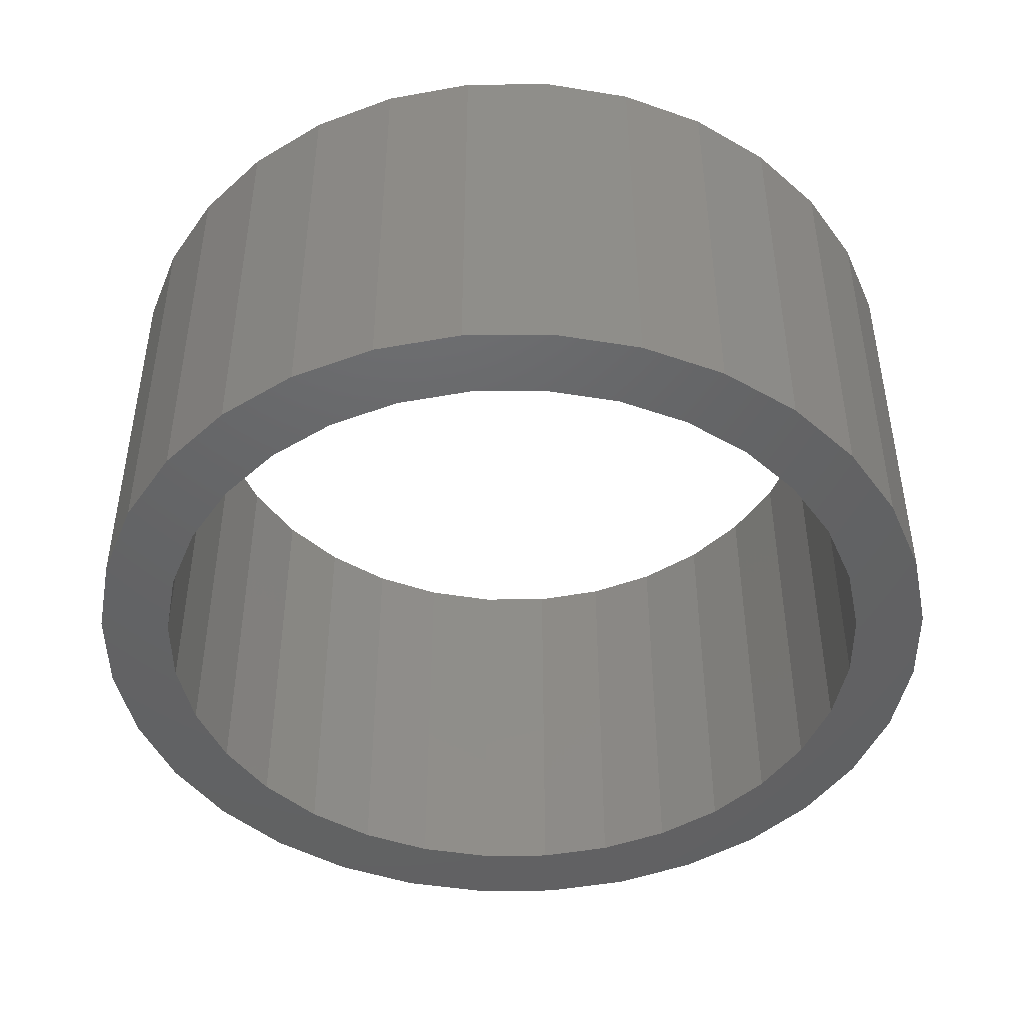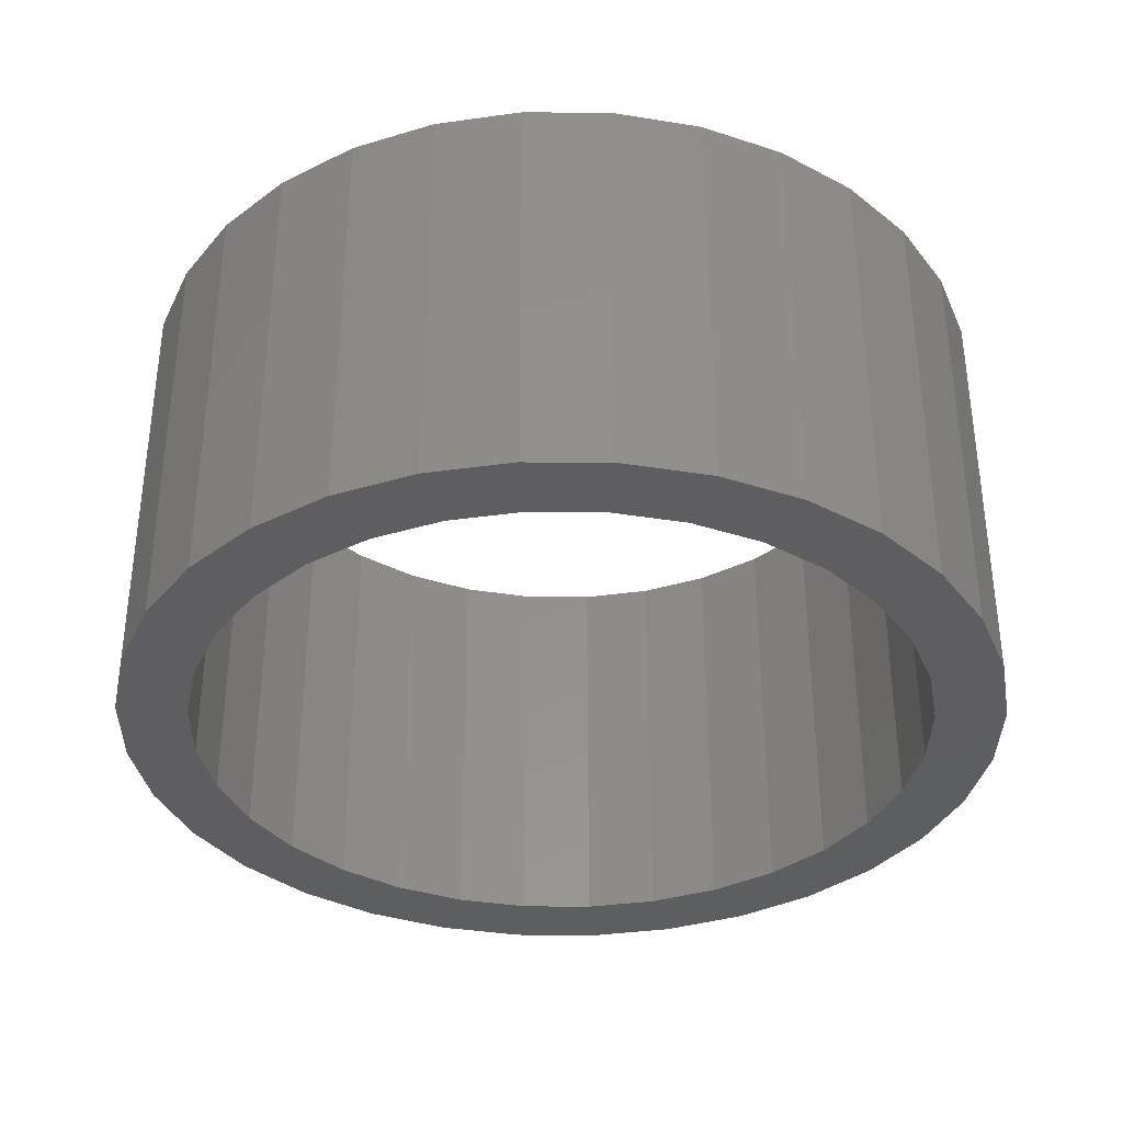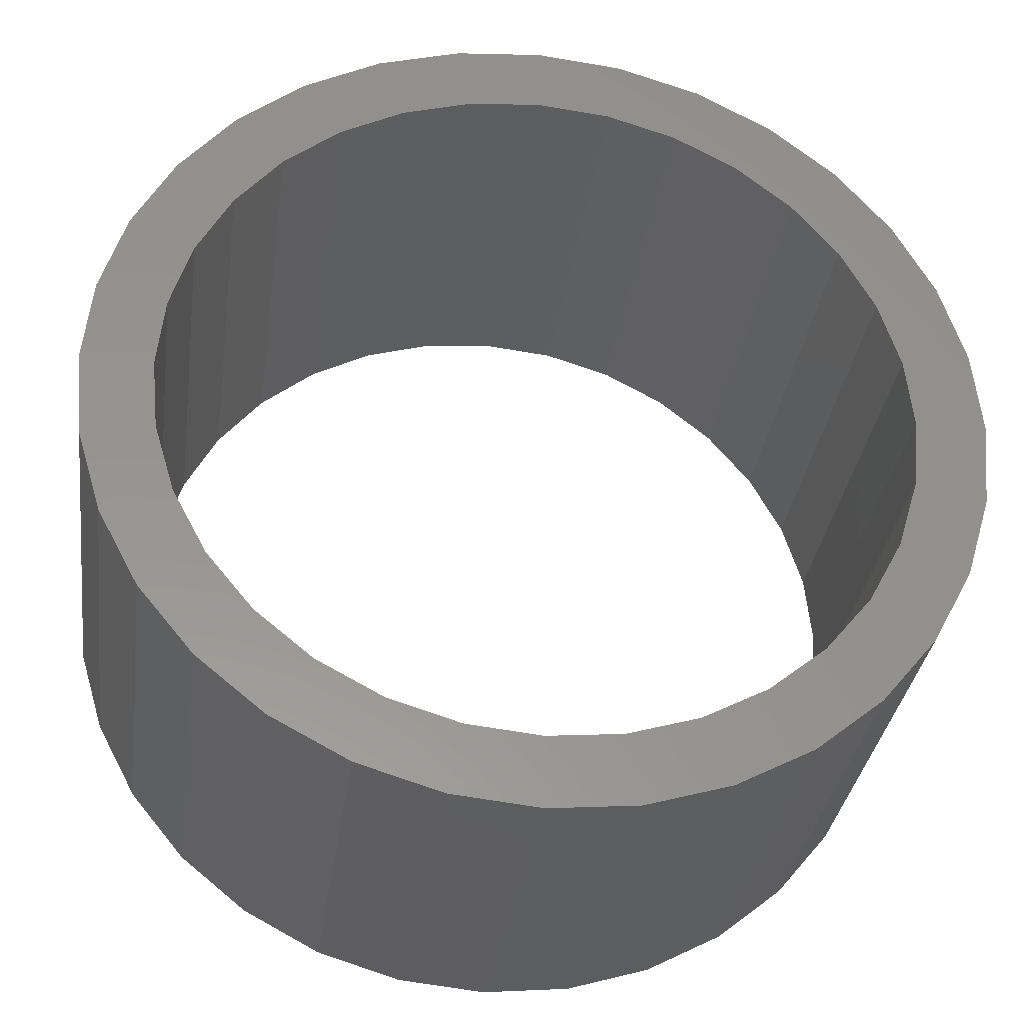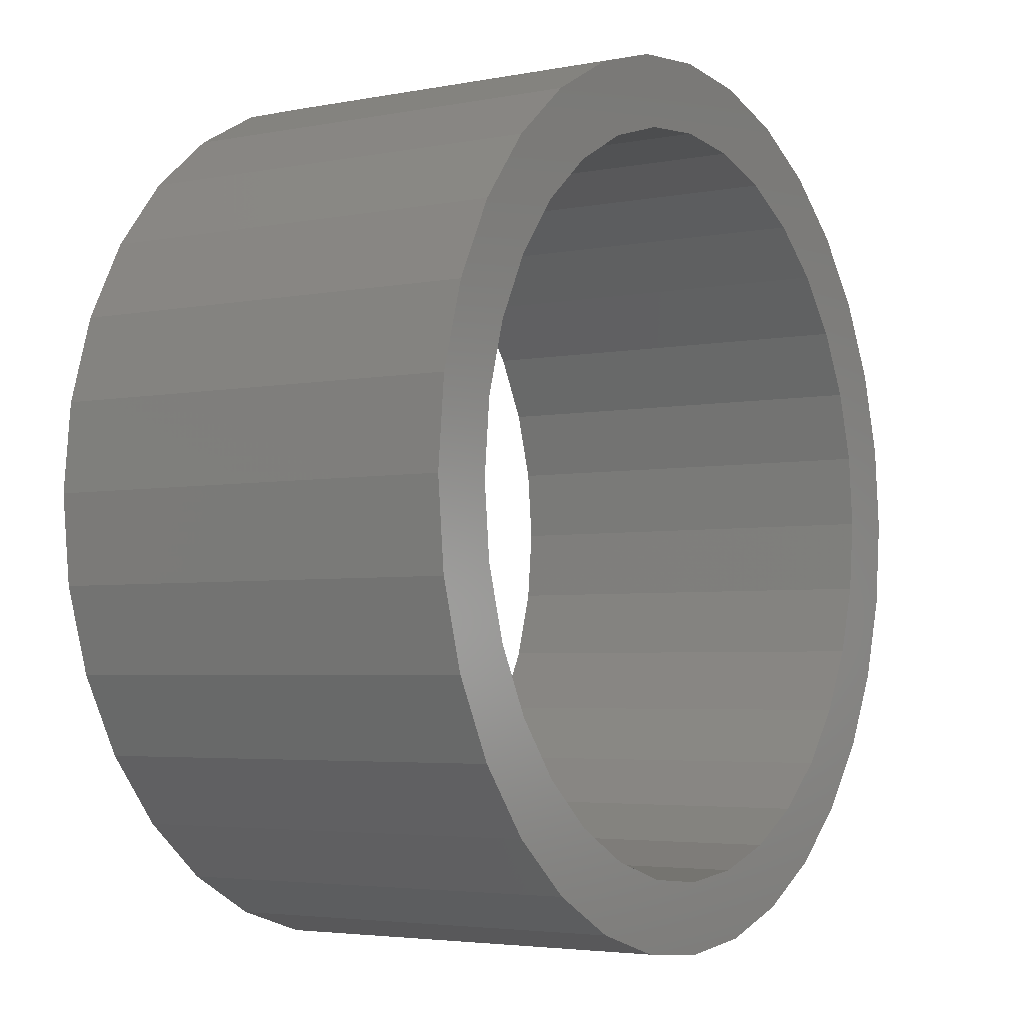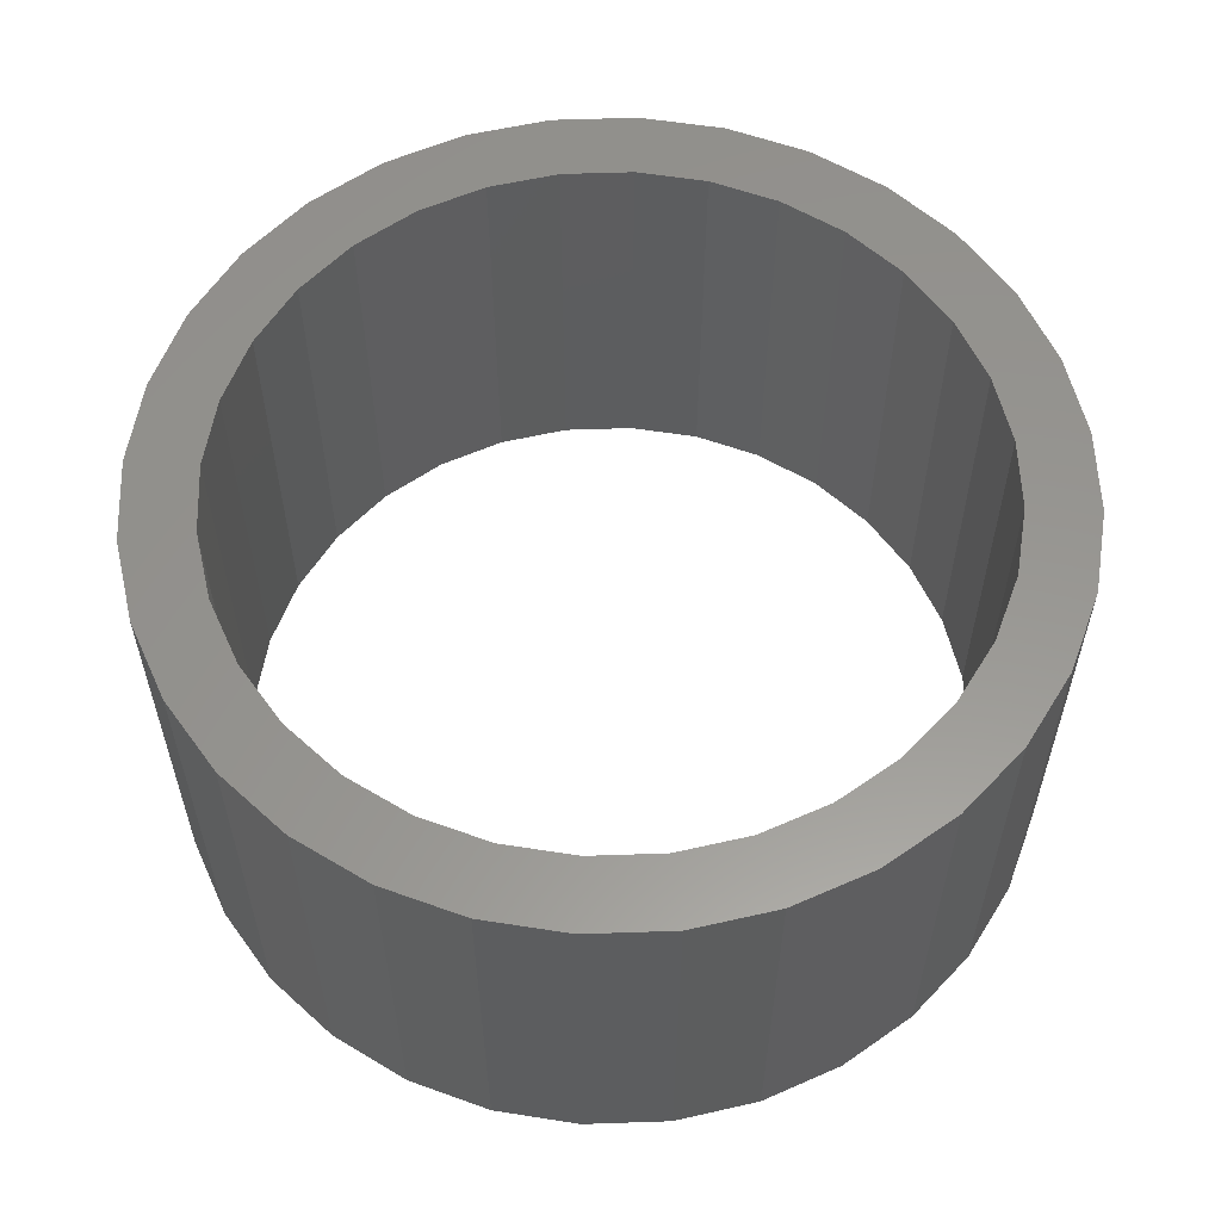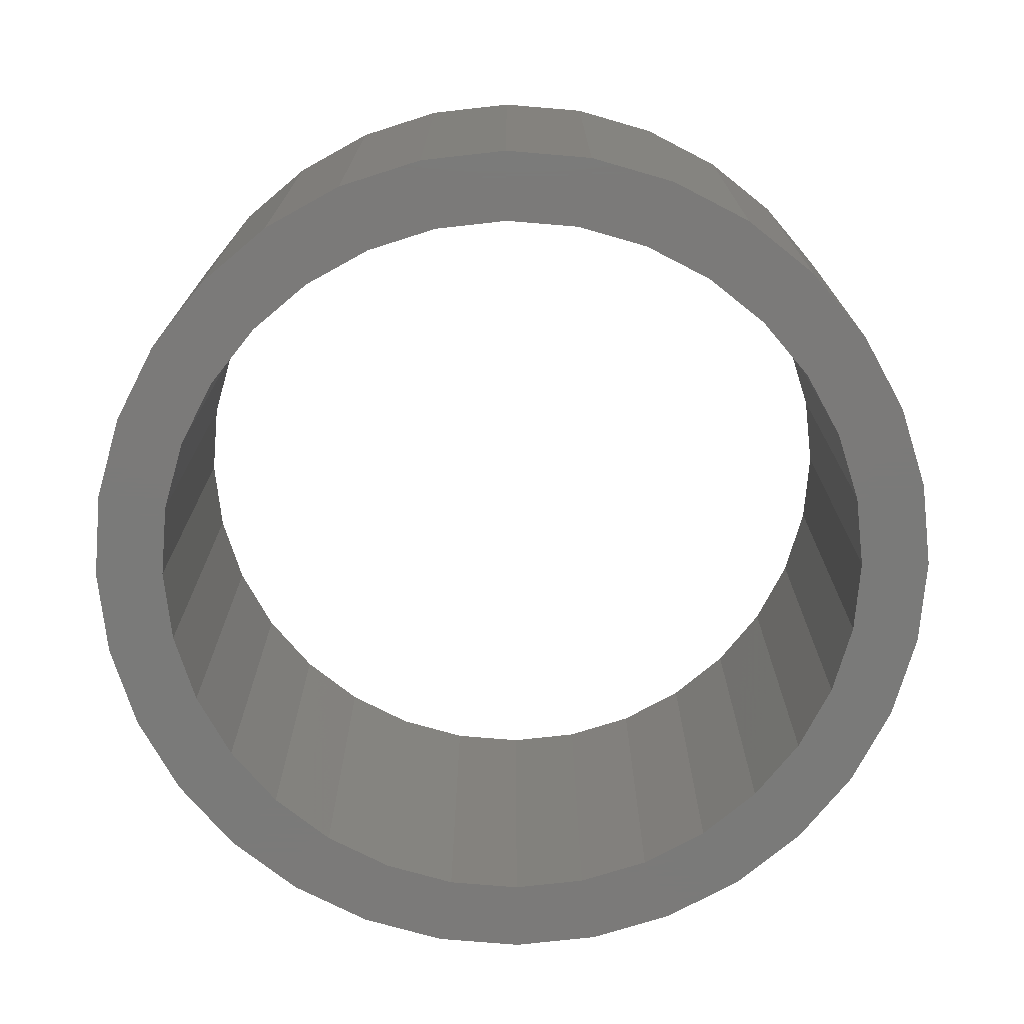
<metadata>
{"format":"stl","ext":"stl","renderer":"f3d","projection":"perspective","resolution":1024,"background":"white","views":[{"elev":-45.8,"azim":-83.8,"up":"+Z"},{"elev":-35.7,"azim":72.3,"up":"+Z"},{"elev":-32.9,"azim":172.2,"up":"+Y"},{"elev":-3.9,"azim":-57.1,"up":"+Y"},{"elev":58.1,"azim":116.1,"up":"+Z"},{"elev":-73.4,"azim":-66.7,"up":"+Z"}]}
</metadata>
<code>
# stl→obj: 128 verts, 256 faces
v 4.419 4.419 0
v 3.472 5.197 6
v 4.419 4.419 6
v 3.472 5.197 0
v 6.13 -1.219 6
v 6.25 0 0
v 6.25 0 6
v 6.13 -1.219 0
v -2.392 -5.774 0
v -1.219 -6.13 6
v -2.392 -5.774 6
v -1.219 -6.13 0
v 5.197 3.472 6
v 5.197 3.472 0
v -1.219 6.13 0
v -2.392 5.774 6
v -1.219 6.13 6
v -2.392 5.774 0
v -5.774 2.392 0
v -5.197 3.472 6
v -5.197 3.472 0
v -5.774 2.392 6
v 3.472 -5.197 0
v 4.419 -4.419 6
v 3.472 -5.197 6
v 4.419 -4.419 0
v -5.197 -3.472 0
v -5.774 -2.392 6
v -5.774 -2.392 0
v -5.197 -3.472 6
v 6.13 1.219 6
v 5.774 2.392 0
v 5.774 2.392 6
v 6.13 1.219 0
v 2.392 5.774 6
v 2.392 5.774 0
v 1.219 6.13 0
v 0 6.25 6
v 1.219 6.13 6
v 0 6.25 0
v -6.25 0 0
v -6.13 1.219 6
v -6.13 1.219 0
v -6.25 0 6
v -4.419 4.419 6
v -4.419 4.419 0
v -3.472 5.197 6
v -3.472 5.197 0
v 0 -6.25 0
v 1.219 -6.13 6
v 0 -6.25 6
v 1.219 -6.13 0
v 2.392 -5.774 6
v 2.392 -5.774 0
v -4.419 -4.419 0
v -3.472 -5.197 6
v -4.419 -4.419 6
v -3.472 -5.197 0
v -6.13 -1.219 0
v -6.13 -1.219 6
v 5.25 0 0
v 5.149 -1.024 0
v 5.774 -2.392 0
v 5.149 1.024 0
v 4.85 -2.009 0
v 5.197 -3.472 0
v 4.365 -2.917 0
v 3.712 -3.712 0
v 2.917 -4.365 0
v 2.009 -4.85 0
v 1.024 -5.149 0
v 0 -5.25 0
v -1.024 -5.149 0
v -2.009 -4.85 0
v -2.917 -4.365 0
v -3.712 -3.712 0
v -4.365 -2.917 0
v -4.85 -2.009 0
v -5.149 -1.024 0
v 4.85 2.009 0
v 4.365 2.917 0
v 3.712 3.712 0
v 2.917 4.365 0
v 2.009 4.85 0
v 1.024 5.149 0
v 0 5.25 0
v -1.024 5.149 0
v -2.009 4.85 0
v -2.917 4.365 0
v -3.712 3.712 0
v -4.365 2.917 0
v -4.85 2.009 0
v -5.149 1.024 0
v -5.25 0 0
v 5.25 0 6
v 5.149 1.024 6
v 5.149 -1.024 6
v 4.85 2.009 6
v 4.365 2.917 6
v 3.712 3.712 6
v 2.917 4.365 6
v 2.009 4.85 6
v 1.024 5.149 6
v 0 5.25 6
v -1.024 5.149 6
v -2.009 4.85 6
v -2.917 4.365 6
v -3.712 3.712 6
v -4.365 2.917 6
v -4.85 2.009 6
v -5.149 1.024 6
v 5.774 -2.392 6
v 4.85 -2.009 6
v 5.197 -3.472 6
v 4.365 -2.917 6
v 3.712 -3.712 6
v 2.917 -4.365 6
v 2.009 -4.85 6
v 1.024 -5.149 6
v 0 -5.25 6
v -1.024 -5.149 6
v -2.009 -4.85 6
v -2.917 -4.365 6
v -3.712 -3.712 6
v -4.365 -2.917 6
v -4.85 -2.009 6
v -5.149 -1.024 6
v -5.25 0 6
f 1 2 3
f 2 1 4
f 5 6 7
f 6 5 8
f 9 10 11
f 10 9 12
f 13 1 3
f 1 13 14
f 15 16 17
f 16 15 18
f 19 20 21
f 20 19 22
f 23 24 25
f 24 23 26
f 27 28 29
f 28 27 30
f 31 32 33
f 32 31 34
f 33 14 13
f 14 33 32
f 4 35 2
f 35 4 36
f 37 38 39
f 38 37 40
f 41 42 43
f 42 41 44
f 21 45 46
f 45 21 20
f 18 47 16
f 47 18 48
f 40 17 38
f 17 40 15
f 48 45 47
f 45 48 46
f 7 34 31
f 34 7 6
f 49 50 51
f 50 49 52
f 52 53 50
f 53 52 54
f 54 25 53
f 25 54 23
f 12 51 10
f 51 12 49
f 55 56 57
f 56 55 58
f 59 44 41
f 44 59 60
f 61 6 8
f 62 8 63
f 6 61 34
f 64 34 61
f 65 63 66
f 8 62 61
f 63 65 62
f 67 66 26
f 66 67 65
f 26 68 67
f 23 68 26
f 23 69 68
f 54 69 23
f 54 70 69
f 52 70 54
f 52 71 70
f 49 71 52
f 49 72 71
f 49 73 72
f 12 73 49
f 12 74 73
f 9 74 12
f 9 75 74
f 58 75 9
f 58 76 75
f 55 76 58
f 76 55 77
f 27 77 55
f 77 27 78
f 29 78 27
f 78 29 79
f 59 79 29
f 34 64 32
f 80 32 64
f 32 80 14
f 81 14 80
f 14 81 1
f 82 1 81
f 82 4 1
f 83 4 82
f 83 36 4
f 84 36 83
f 84 37 36
f 85 37 84
f 86 37 85
f 86 40 37
f 87 40 86
f 87 15 40
f 88 15 87
f 88 18 15
f 89 18 88
f 89 48 18
f 90 48 89
f 46 90 91
f 90 46 48
f 21 91 92
f 19 92 93
f 91 21 46
f 43 93 94
f 79 59 94
f 92 19 21
f 41 94 59
f 93 43 19
f 94 41 43
f 36 39 35
f 39 36 37
f 95 7 31
f 96 31 33
f 7 95 5
f 97 5 95
f 98 33 13
f 31 96 95
f 33 98 96
f 99 13 3
f 13 99 98
f 3 100 99
f 2 100 3
f 2 101 100
f 35 101 2
f 35 102 101
f 39 102 35
f 39 103 102
f 38 103 39
f 38 104 103
f 38 105 104
f 17 105 38
f 17 106 105
f 16 106 17
f 16 107 106
f 47 107 16
f 47 108 107
f 45 108 47
f 108 45 109
f 20 109 45
f 109 20 110
f 22 110 20
f 110 22 111
f 42 111 22
f 5 97 112
f 113 112 97
f 112 113 114
f 115 114 113
f 114 115 24
f 116 24 115
f 116 25 24
f 117 25 116
f 117 53 25
f 118 53 117
f 118 50 53
f 119 50 118
f 120 50 119
f 120 51 50
f 121 51 120
f 121 10 51
f 122 10 121
f 122 11 10
f 123 11 122
f 123 56 11
f 124 56 123
f 57 124 125
f 124 57 56
f 30 125 126
f 28 126 127
f 125 30 57
f 60 127 128
f 111 42 128
f 126 28 30
f 44 128 42
f 127 60 28
f 128 44 60
f 43 22 19
f 22 43 42
f 24 66 114
f 66 24 26
f 58 11 56
f 11 58 9
f 29 60 59
f 60 29 28
f 55 30 27
f 30 55 57
f 114 63 112
f 63 114 66
f 112 8 5
f 8 112 63
f 84 101 102
f 101 84 83
f 111 92 110
f 92 111 93
f 62 95 61
f 95 62 97
f 73 122 121
f 122 73 74
f 86 103 104
f 103 86 85
f 88 105 106
f 105 88 87
f 110 91 109
f 91 110 92
f 125 78 126
f 78 125 77
f 64 98 80
f 98 64 96
f 80 99 81
f 99 80 98
f 81 100 82
f 100 81 99
f 83 100 101
f 100 83 82
f 85 102 103
f 102 85 84
f 128 93 111
f 93 128 94
f 109 90 108
f 90 109 91
f 89 106 107
f 106 89 88
f 87 104 105
f 104 87 86
f 90 107 108
f 107 90 89
f 61 96 64
f 96 61 95
f 71 120 119
f 120 71 72
f 70 119 118
f 119 70 71
f 68 117 116
f 117 68 69
f 67 113 65
f 113 67 115
f 72 121 120
f 121 72 73
f 74 123 122
f 123 74 75
f 75 124 123
f 124 75 76
f 127 94 128
f 94 127 79
f 68 115 67
f 115 68 116
f 65 97 62
f 97 65 113
f 126 79 127
f 79 126 78
f 124 77 125
f 77 124 76
f 69 118 117
f 118 69 70

</code>
